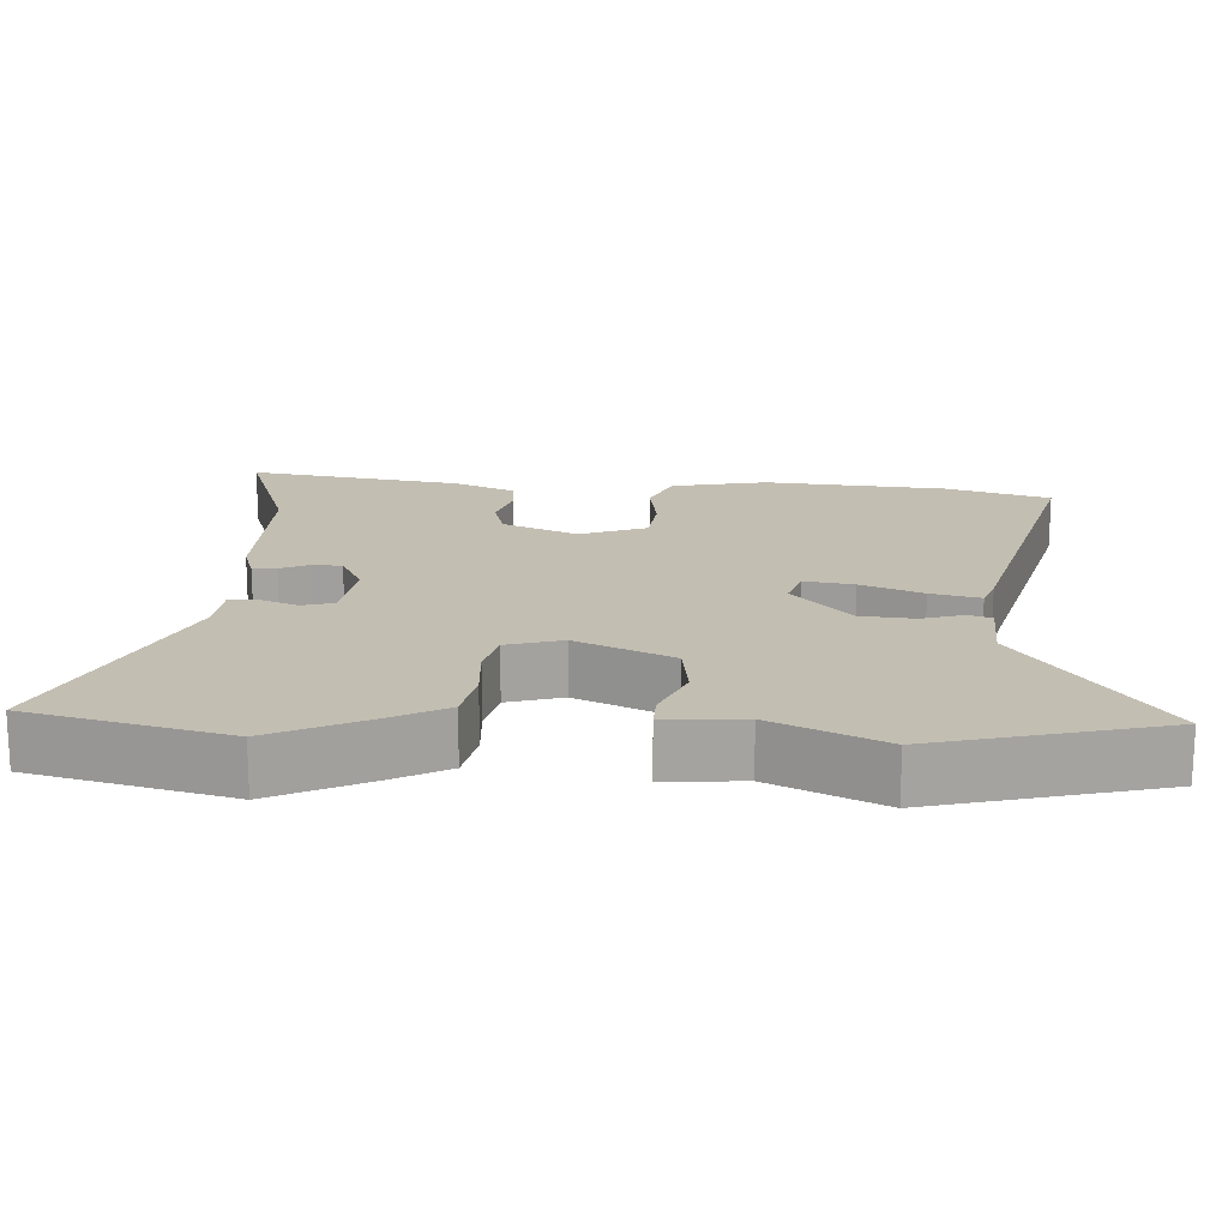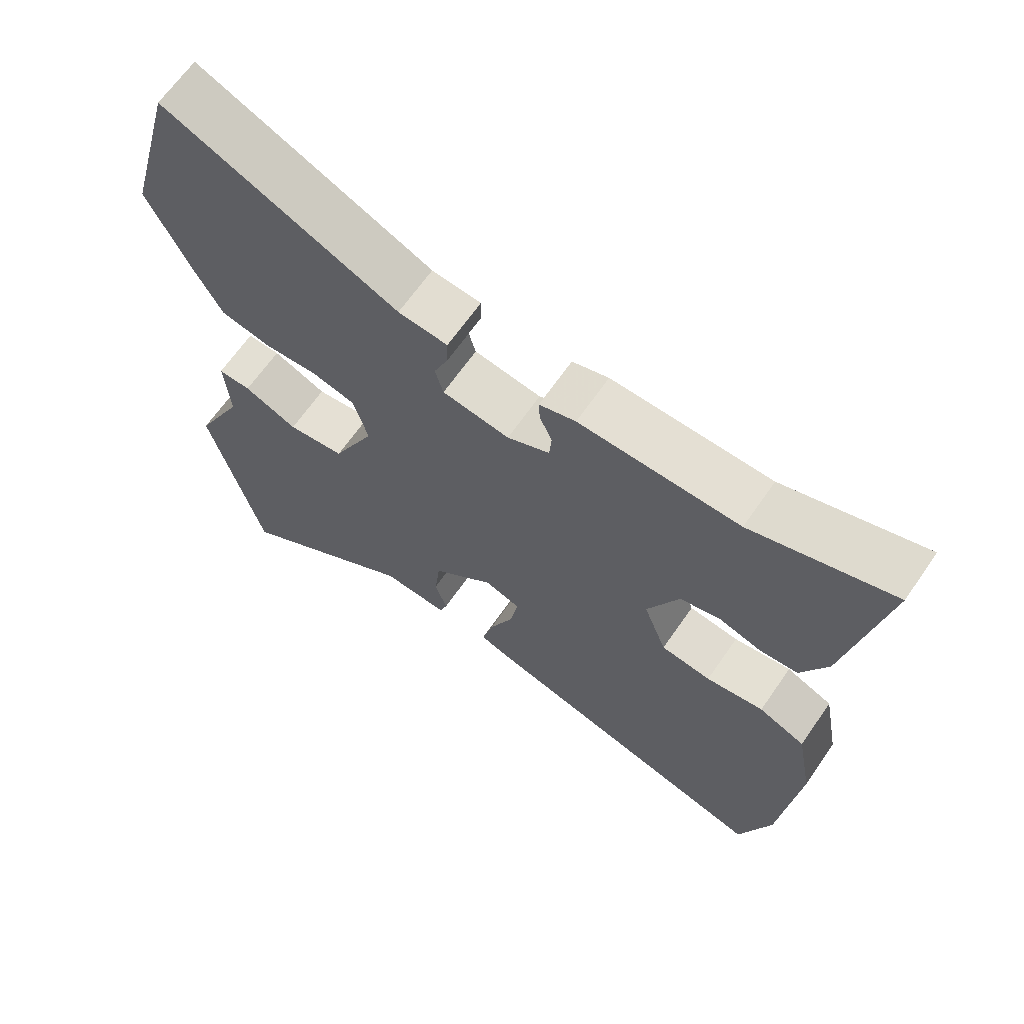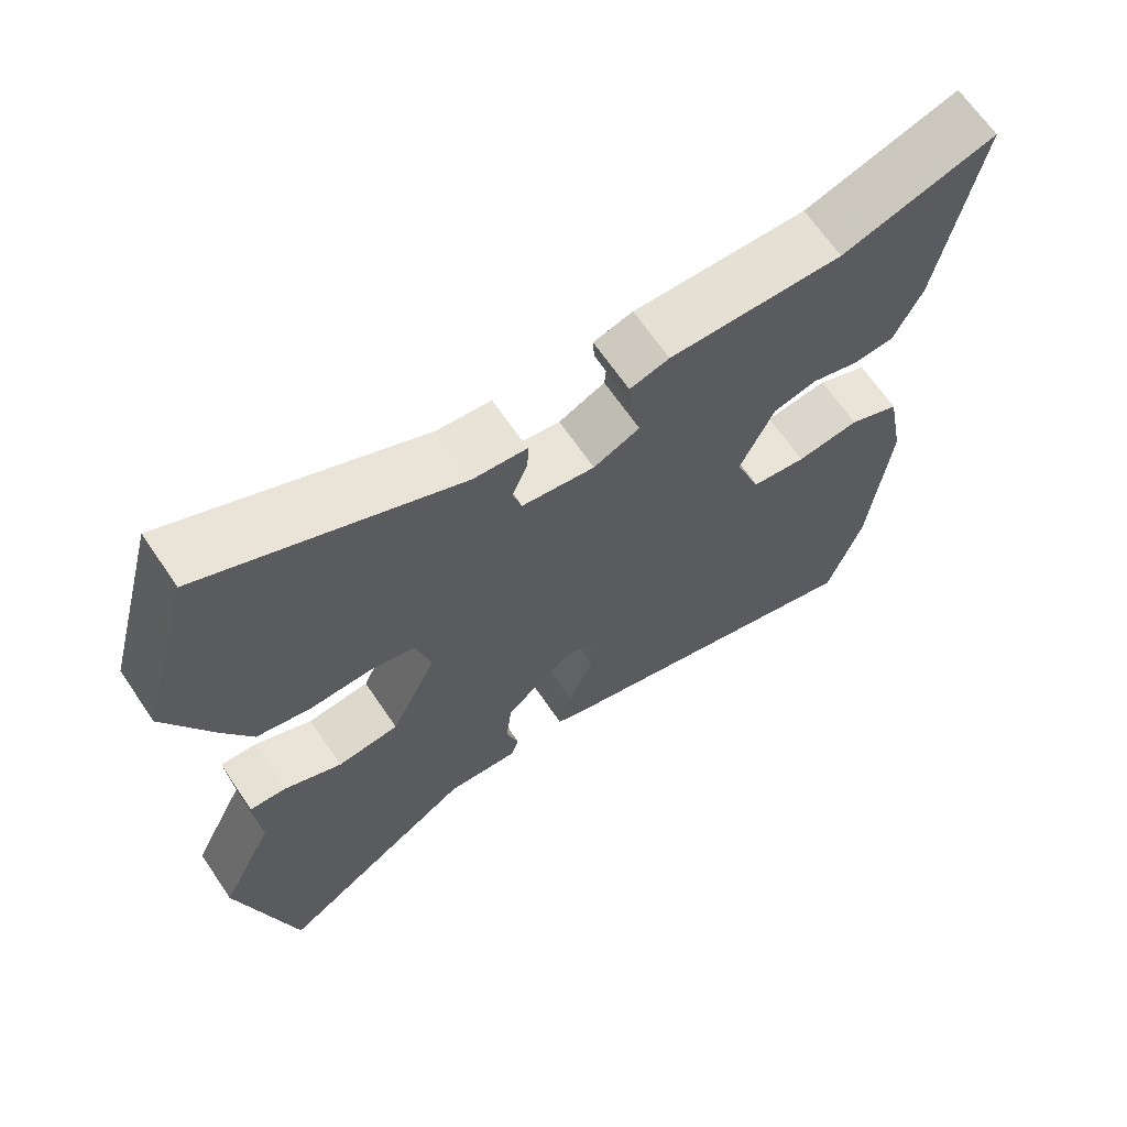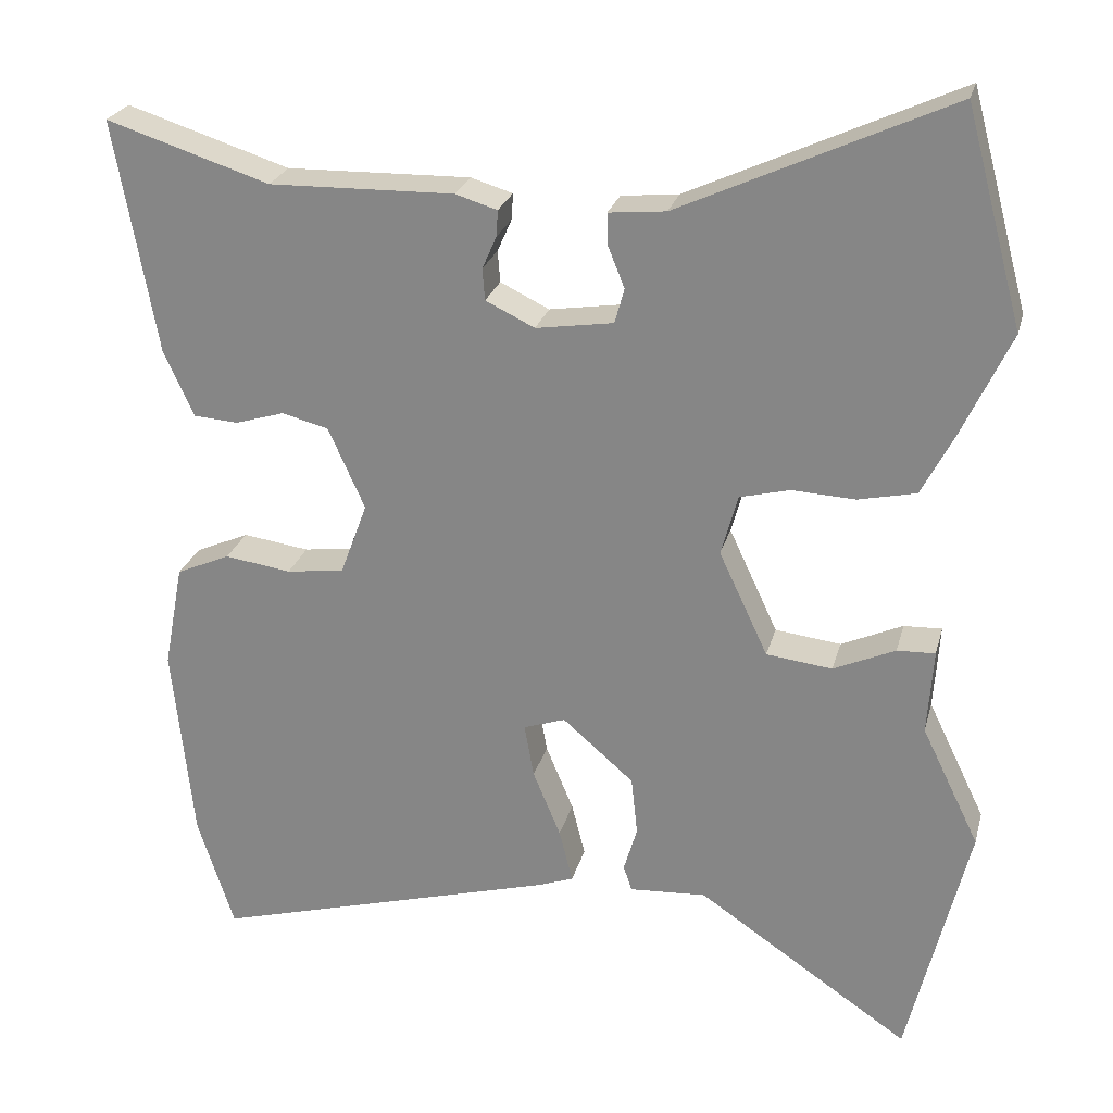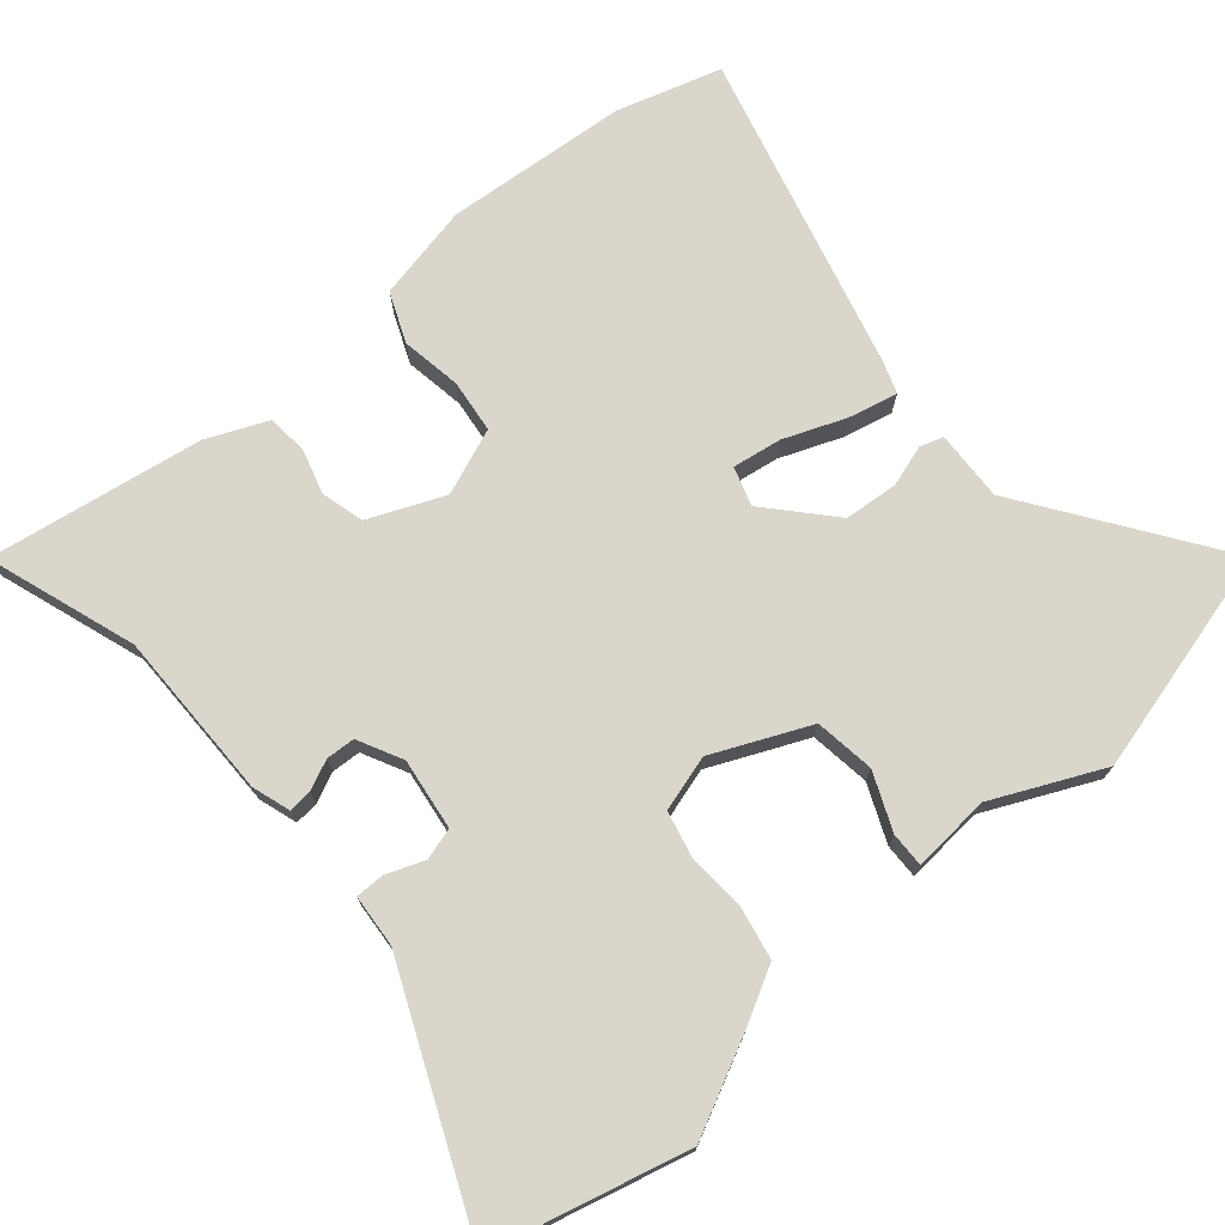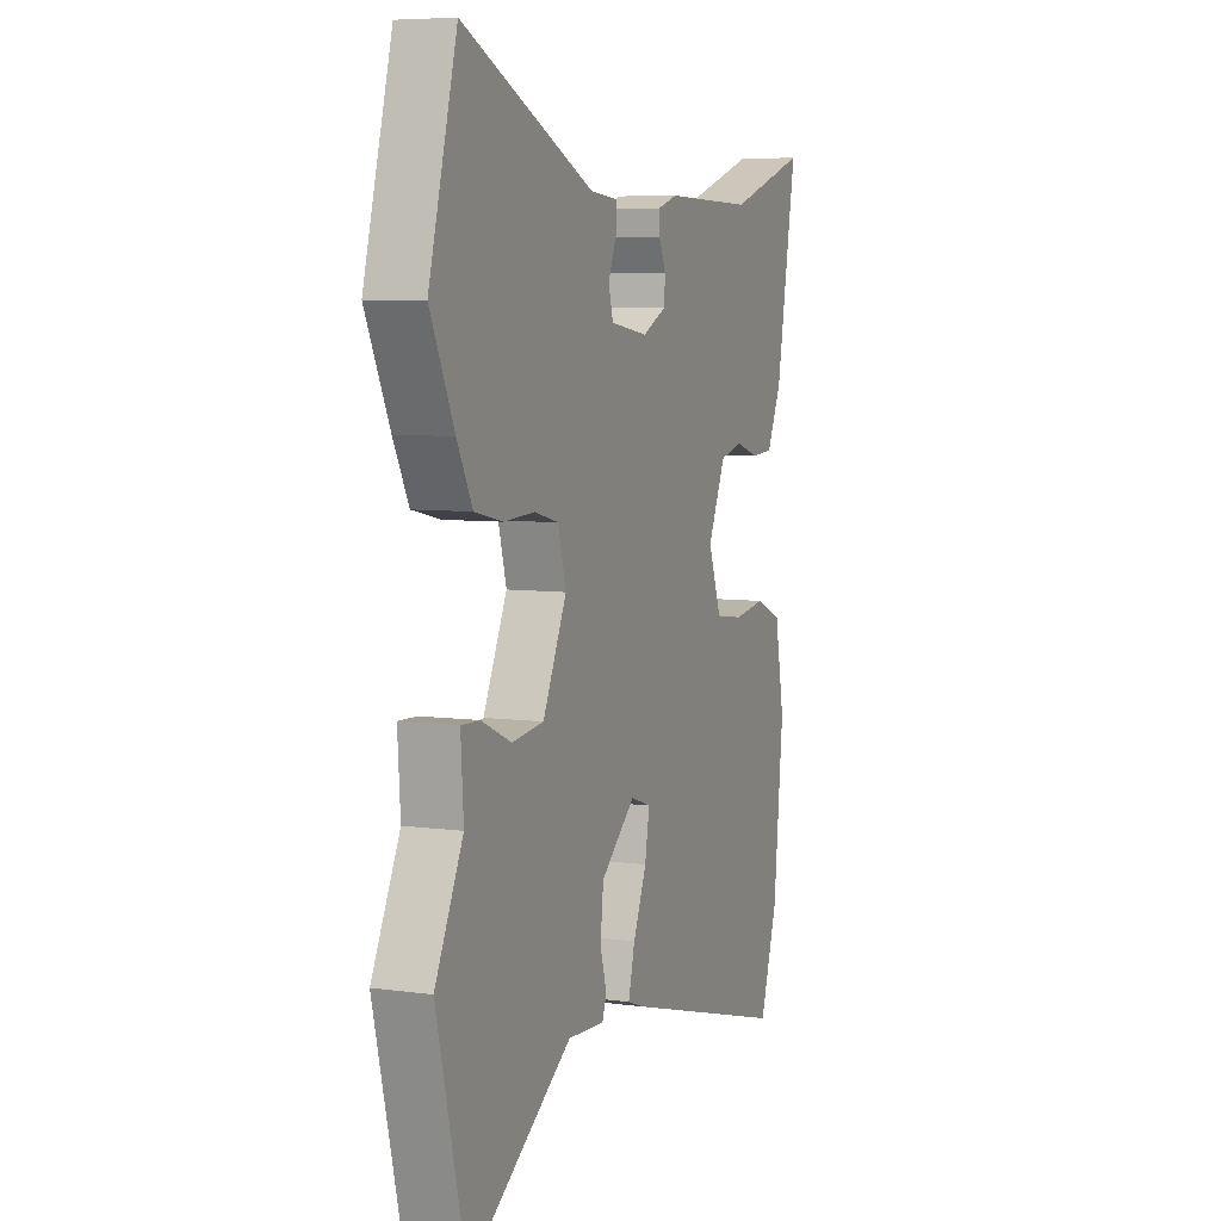
<metadata>
{"format":"obj","ext":"obj","renderer":"f3d","projection":"perspective","resolution":1024,"background":"white","views":[{"elev":17.3,"azim":92.2,"up":"+Y"},{"elev":66.1,"azim":-145.2,"up":"+Z"},{"elev":66.5,"azim":145.8,"up":"+Z"},{"elev":24.9,"azim":14.1,"up":"+Z"},{"elev":73.5,"azim":48.5,"up":"+Y"},{"elev":6.7,"azim":111.9,"up":"+Z"}]}
</metadata>
<code>
v 0.469 0.07 0.615
v 0.542 0.07 0.344
v 0.48 0.07 0.211
v 0.44 0.07 0.134
v 0.367 0.07 0.118
v 0.287 0.07 0.122
v 0.224 0.07 0.106
v 0.203 0.07 0.029
v 0.265 0.07 -0.103
v 0.348 0.07 -0.113
v 0.426 0.07 -0.078
v 0.474 0.07 -0.076
v 0.467 0.07 -0.184
v 0.54 0.07 -0.334
v 0.464 0.07 -0.647
v 0.195 0.07 -0.466
v 0.098 0.07 -0.472
v 0.087 0.07 -0.44
v 0.104 0.07 -0.382
v 0.096 0.07 -0.308
v 0.006 0.07 -0.23
v -0.047 0.07 -0.248
v -0.035 0.07 -0.316
v 0 0.07 -0.4
v 0.017 0.07 -0.468
v -0.026 0.07 -0.484
v -0.466 0.07 -0.607
v -0.512 0.07 -0.464
v -0.538 0.07 -0.212
v -0.513 0.07 -0.079
v -0.445 0.07 -0.049
v -0.361 0.07 -0.061
v -0.288 0.07 -0.051
v -0.254 0.07 0.041
v -0.3 0.07 0.144
v -0.359 0.07 0.159
v -0.421 0.07 0.14
v -0.477 0.07 0.144
v -0.515 0.07 0.227
v -0.568 0.07 0.522
v -0.362 0.07 0.456
v -0.129 0.07 0.461
v -0.076 0.07 0.445
v -0.078 0.07 0.412
v -0.096 0.07 0.371
v -0.093 0.07 0.331
v -0.031 0.07 0.301
v 0.067 0.07 0.316
v 0.079 0.07 0.36
v 0.058 0.07 0.412
v 0.057 0.07 0.452
v 0.129 0.07 0.459
v 0.469 0 0.615
v 0.542 0 0.344
v 0.48 0 0.211
v 0.44 0 0.134
v 0.367 0 0.118
v 0.287 0 0.122
v 0.224 0 0.106
v 0.203 0 0.029
v 0.265 0 -0.103
v 0.348 0 -0.113
v 0.426 0 -0.078
v 0.474 0 -0.076
v 0.467 0 -0.184
v 0.54 0 -0.334
v 0.464 0 -0.647
v 0.195 0 -0.466
v 0.098 0 -0.472
v 0.087 0 -0.44
v 0.104 0 -0.382
v 0.096 0 -0.308
v 0.006 0 -0.23
v -0.047 0 -0.248
v -0.035 0 -0.316
v 0 0 -0.4
v 0.017 0 -0.468
v -0.026 0 -0.484
v -0.466 0 -0.607
v -0.512 0 -0.464
v -0.538 0 -0.212
v -0.513 0 -0.079
v -0.445 0 -0.049
v -0.361 0 -0.061
v -0.288 0 -0.051
v -0.254 0 0.041
v -0.3 0 0.144
v -0.359 0 0.159
v -0.421 0 0.14
v -0.477 0 0.144
v -0.515 0 0.227
v -0.568 0 0.522
v -0.362 0 0.456
v -0.129 0 0.461
v -0.076 0 0.445
v -0.078 0 0.412
v -0.096 0 0.371
v -0.093 0 0.331
v -0.031 0 0.301
v 0.067 0 0.316
v 0.079 0 0.36
v 0.058 0 0.412
v 0.057 0 0.452
v 0.129 0 0.459
f 49 50 51 52
f 4 5 6
f 3 4 6
f 2 3 6
f 1 2 6
f 52 1 6
f 49 52 6
f 48 49 6
f 47 48 6 7
f 46 47 7 8
f 43 44 45
f 42 43 45
f 41 42 45
f 41 45 46
f 40 41 46
f 39 40 46
f 38 39 46
f 37 38 46
f 36 37 46
f 35 36 46 8
f 30 31 32
f 29 30 32
f 28 29 32
f 27 28 32
f 26 27 32
f 25 26 32
f 24 25 32
f 23 24 32
f 22 23 32 33
f 21 22 33 34
f 16 17 18 19
f 16 19 20
f 15 16 20
f 14 15 20
f 13 14 20
f 12 13 20
f 11 12 20
f 10 11 20
f 9 10 20 21
f 21 34 35
f 9 21 35
f 8 9 35
f 104 103 102 101
f 58 57 56
f 58 56 55
f 58 55 54
f 58 54 53
f 58 53 104
f 58 104 101
f 58 101 100
f 59 58 100 99
f 60 59 99 98
f 97 96 95
f 97 95 94
f 97 94 93
f 98 97 93
f 98 93 92
f 98 92 91
f 98 91 90
f 98 90 89
f 98 89 88
f 60 98 88 87
f 84 83 82
f 84 82 81
f 84 81 80
f 84 80 79
f 84 79 78
f 84 78 77
f 84 77 76
f 84 76 75
f 85 84 75 74
f 86 85 74 73
f 71 70 69 68
f 72 71 68
f 72 68 67
f 72 67 66
f 72 66 65
f 72 65 64
f 72 64 63
f 72 63 62
f 73 72 62 61
f 87 86 73
f 87 73 61
f 87 61 60
f 1 53 54 2
f 2 54 55 3
f 3 55 56 4
f 4 56 57 5
f 5 57 58 6
f 6 58 59 7
f 7 59 60 8
f 8 60 61 9
f 9 61 62 10
f 10 62 63 11
f 11 63 64 12
f 12 64 65 13
f 13 65 66 14
f 14 66 67 15
f 15 67 68 16
f 16 68 69 17
f 17 69 70 18
f 18 70 71 19
f 19 71 72 20
f 20 72 73 21
f 21 73 74 22
f 22 74 75 23
f 23 75 76 24
f 24 76 77 25
f 25 77 78 26
f 26 78 79 27
f 27 79 80 28
f 28 80 81 29
f 29 81 82 30
f 30 82 83 31
f 31 83 84 32
f 32 84 85 33
f 33 85 86 34
f 34 86 87 35
f 35 87 88 36
f 36 88 89 37
f 37 89 90 38
f 38 90 91 39
f 39 91 92 40
f 40 92 93 41
f 41 93 94 42
f 42 94 95 43
f 43 95 96 44
f 44 96 97 45
f 45 97 98 46
f 46 98 99 47
f 47 99 100 48
f 48 100 101 49
f 49 101 102 50
f 50 102 103 51
f 51 103 104 52
f 52 104 53 1

</code>
